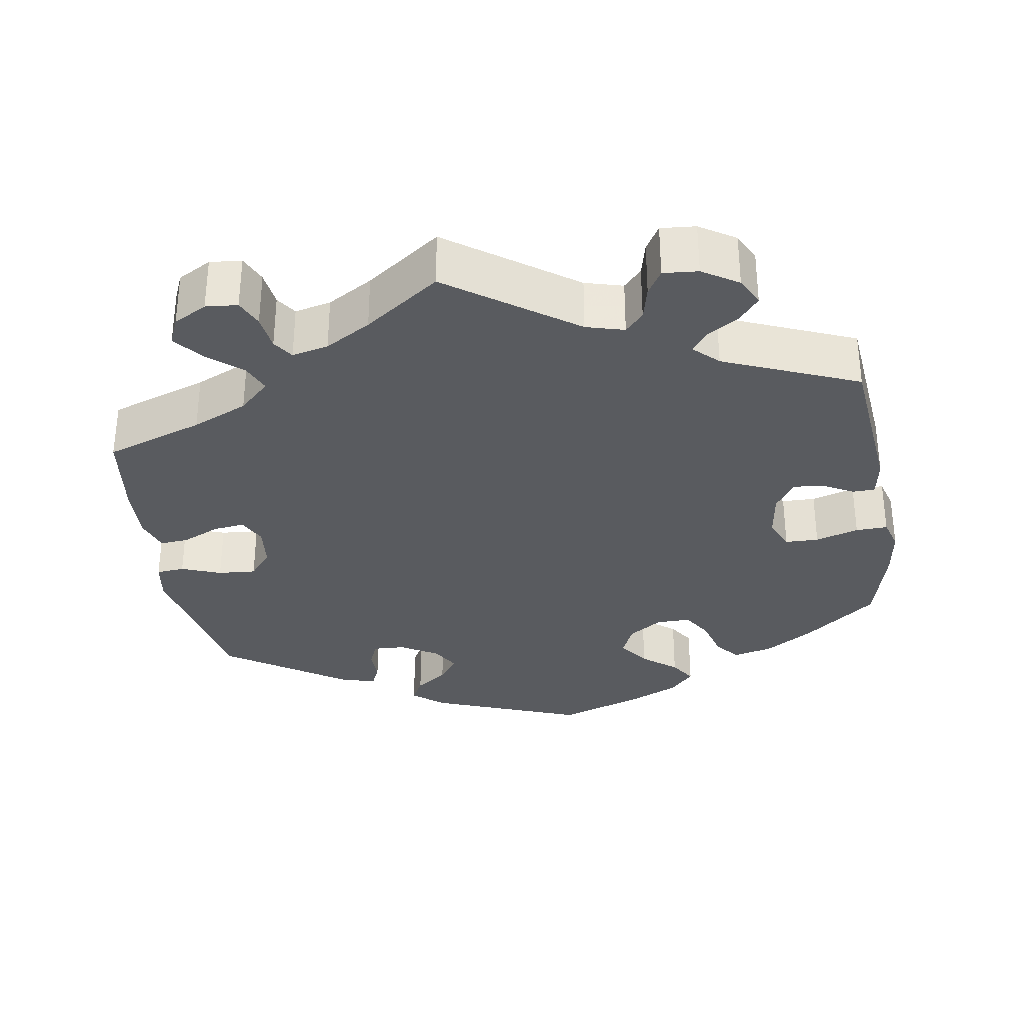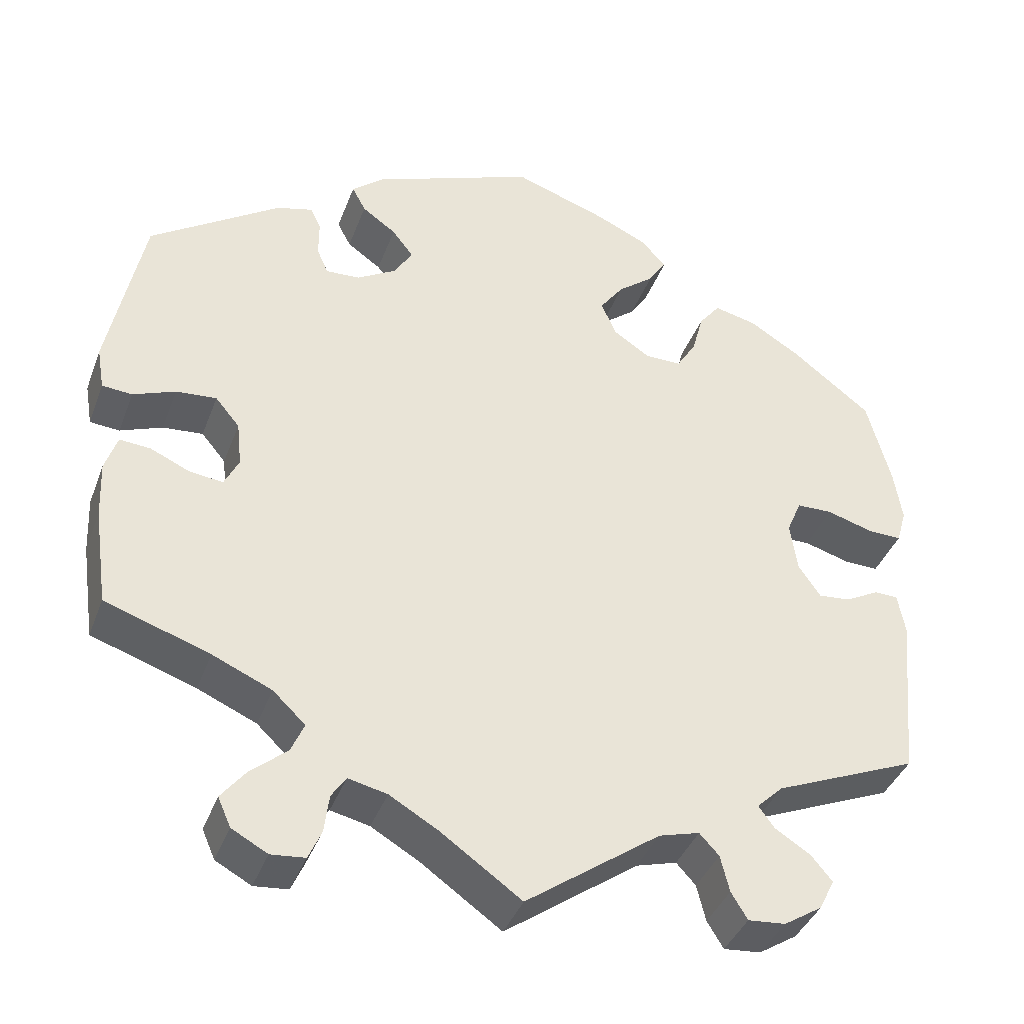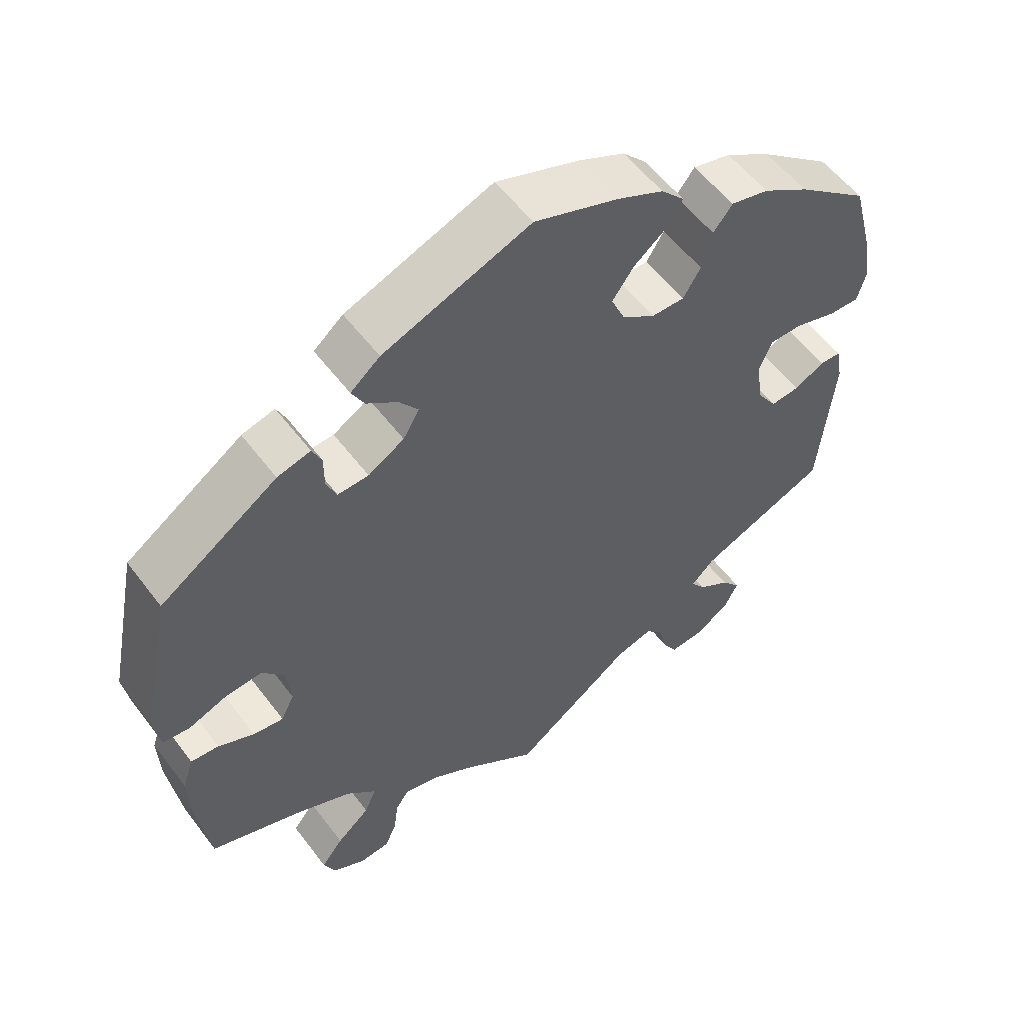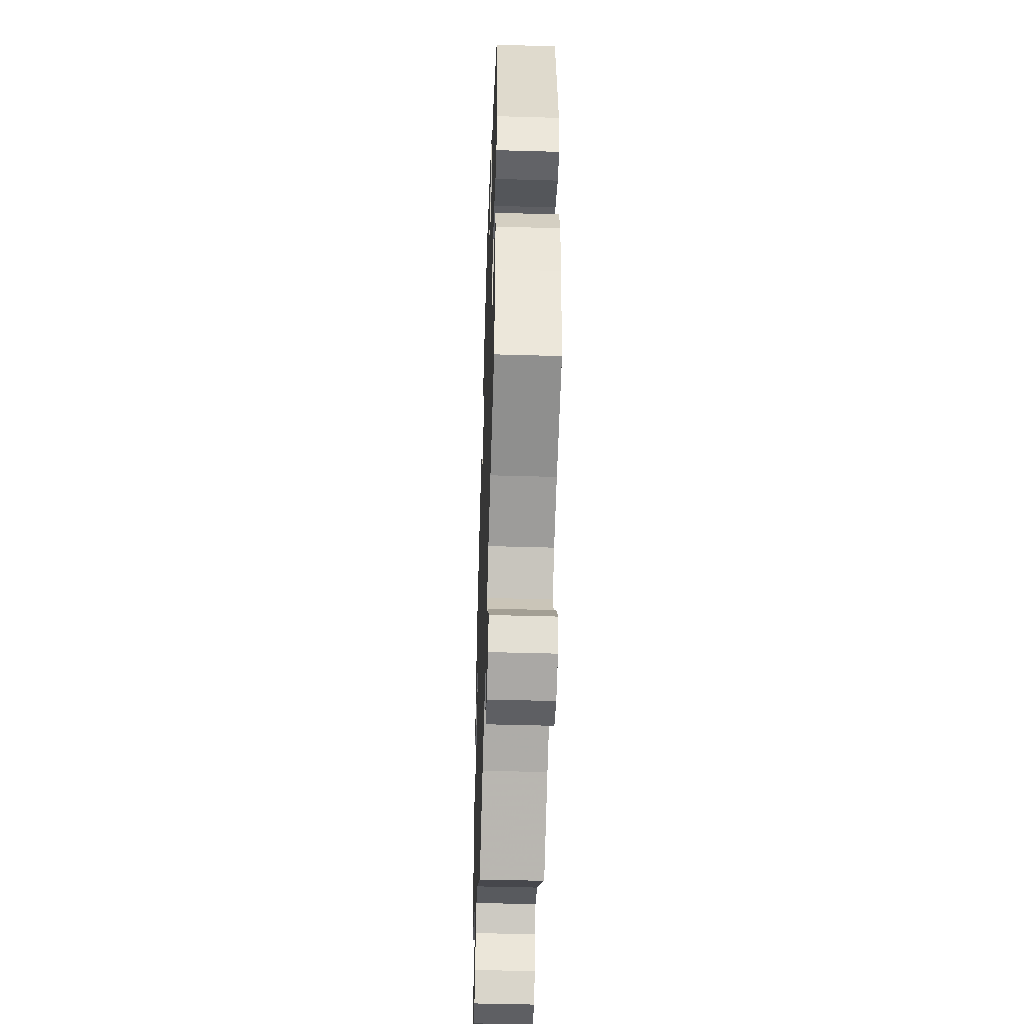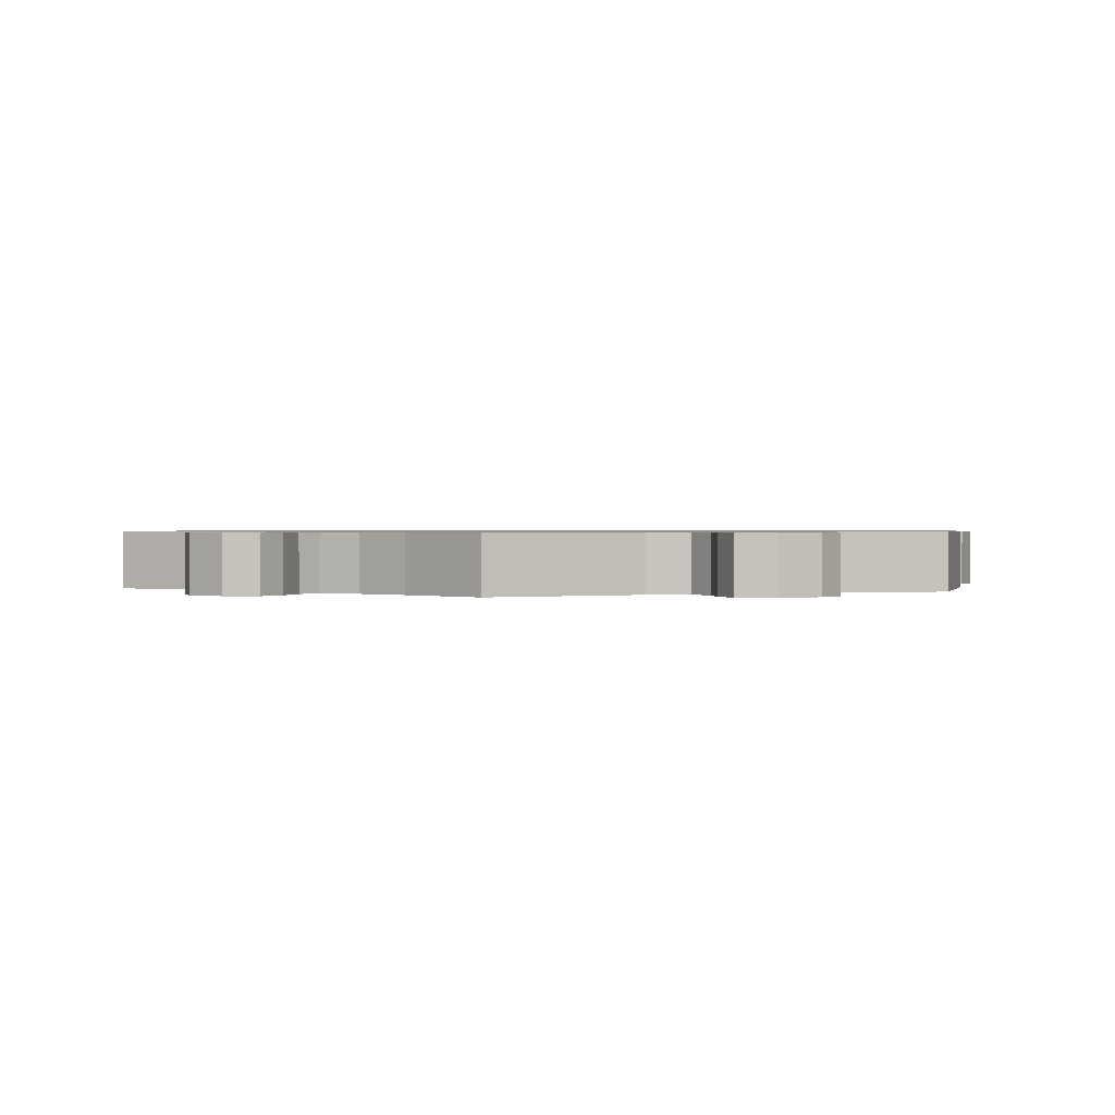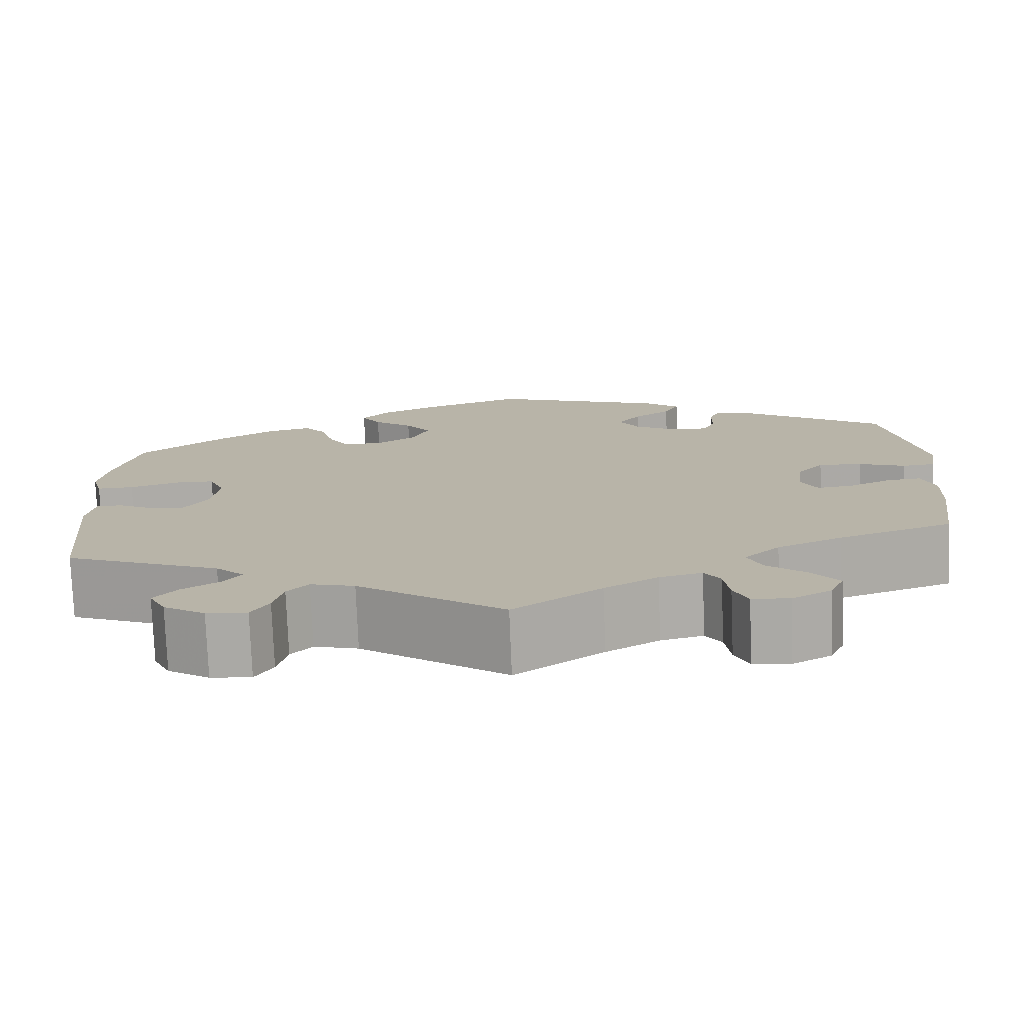
<metadata>
{"format":"obj","ext":"obj","renderer":"f3d","projection":"perspective","resolution":1024,"background":"white","views":[{"elev":-32.6,"azim":-170.7,"up":"+Y"},{"elev":-39.2,"azim":160.6,"up":"+Z"},{"elev":55.4,"azim":143.6,"up":"+Z"},{"elev":-46.4,"azim":88.1,"up":"+Z"},{"elev":0.8,"azim":-171.7,"up":"+Y"},{"elev":-76.6,"azim":2.3,"up":"+Z"}]}
</metadata>
<code>
v 0.372 0.07 -0.333
v 0.299 0.07 -0.365
v 0.259 0.07 -0.403
v 0.275 0.07 -0.44
v 0.32 0.07 -0.478
v 0.35 0.07 -0.516
v 0.334 0.07 -0.552
v 0.29 0.07 -0.576
v 0.248 0.07 -0.572
v 0.232 0.07 -0.536
v 0.226 0.07 -0.489
v 0.208 0.07 -0.462
v 0.16 0.07 -0.473
v 0.1 0.07 -0.508
v 0.001 0.07 -0.578
v -0.164 0.07 -0.46
v -0.214 0.07 -0.446
v -0.238 0.07 -0.472
v -0.249 0.07 -0.517
v -0.269 0.07 -0.55
v -0.315 0.07 -0.546
v -0.362 0.07 -0.516
v -0.381 0.07 -0.478
v -0.355 0.07 -0.447
v -0.312 0.07 -0.42
v -0.292 0.07 -0.393
v -0.324 0.07 -0.362
v -0.501 0.07 -0.288
v -0.521 0.07 -0.08
v -0.512 0.07 -0.03
v -0.483 0.07 -0.029
v -0.442 0.07 -0.051
v -0.402 0.07 -0.055
v -0.375 0.07 -0.015
v -0.366 0.07 0.046
v -0.384 0.07 0.089
v -0.428 0.07 0.09
v -0.485 0.07 0.073
v -0.527 0.07 0.072
v -0.539 0.07 0.114
v -0.529 0.07 0.179
v -0.5 0.07 0.289
v -0.402 0.07 0.365
v -0.339 0.07 0.404
v -0.287 0.07 0.416
v -0.261 0.07 0.383
v -0.247 0.07 0.331
v -0.223 0.07 0.292
v -0.178 0.07 0.292
v -0.133 0.07 0.322
v -0.114 0.07 0.365
v -0.143 0.07 0.405
v -0.188 0.07 0.441
v -0.21 0.07 0.475
v -0.178 0.07 0.509
v -0.115 0.07 0.538
v 0 0.07 0.578
v 0.201 0.07 0.501
v 0.241 0.07 0.468
v 0.224 0.07 0.436
v 0.182 0.07 0.406
v 0.156 0.07 0.372
v 0.178 0.07 0.335
v 0.227 0.07 0.306
v 0.269 0.07 0.304
v 0.283 0.07 0.336
v 0.283 0.07 0.381
v 0.296 0.07 0.409
v 0.341 0.07 0.397
v 0.501 0.07 0.29
v 0.544 0.07 0.077
v 0.535 0.07 0.024
v 0.498 0.07 0.021
v 0.446 0.07 0.041
v 0.396 0.07 0.045
v 0.366 0.07 0.009
v 0.36 0.07 -0.047
v 0.378 0.07 -0.083
v 0.419 0.07 -0.078
v 0.468 0.07 -0.056
v 0.506 0.07 -0.053
v 0.521 0.07 -0.098
v 0.518 0.07 -0.169
v 0.501 0.07 -0.289
v 0.372 0 -0.333
v 0.299 0 -0.365
v 0.259 0 -0.403
v 0.275 0 -0.44
v 0.32 0 -0.478
v 0.35 0 -0.516
v 0.334 0 -0.552
v 0.29 0 -0.576
v 0.248 0 -0.572
v 0.232 0 -0.536
v 0.226 0 -0.489
v 0.208 0 -0.462
v 0.16 0 -0.473
v 0.1 0 -0.508
v 0.001 0 -0.578
v -0.164 0 -0.46
v -0.214 0 -0.446
v -0.238 0 -0.472
v -0.249 0 -0.517
v -0.269 0 -0.55
v -0.315 0 -0.546
v -0.362 0 -0.516
v -0.381 0 -0.478
v -0.355 0 -0.447
v -0.312 0 -0.42
v -0.292 0 -0.393
v -0.324 0 -0.362
v -0.501 0 -0.288
v -0.521 0 -0.08
v -0.512 0 -0.03
v -0.483 0 -0.029
v -0.442 0 -0.051
v -0.402 0 -0.055
v -0.375 0 -0.015
v -0.366 0 0.046
v -0.384 0 0.089
v -0.428 0 0.09
v -0.485 0 0.073
v -0.527 0 0.072
v -0.539 0 0.114
v -0.529 0 0.179
v -0.5 0 0.289
v -0.402 0 0.365
v -0.339 0 0.404
v -0.287 0 0.416
v -0.261 0 0.383
v -0.247 0 0.331
v -0.223 0 0.292
v -0.178 0 0.292
v -0.133 0 0.322
v -0.114 0 0.365
v -0.143 0 0.405
v -0.188 0 0.441
v -0.21 0 0.475
v -0.178 0 0.509
v -0.115 0 0.538
v 0 0 0.578
v 0.201 0 0.501
v 0.241 0 0.468
v 0.224 0 0.436
v 0.182 0 0.406
v 0.156 0 0.372
v 0.178 0 0.335
v 0.227 0 0.306
v 0.269 0 0.304
v 0.283 0 0.336
v 0.283 0 0.381
v 0.296 0 0.409
v 0.341 0 0.397
v 0.501 0 0.29
v 0.544 0 0.077
v 0.535 0 0.024
v 0.498 0 0.021
v 0.446 0 0.041
v 0.396 0 0.045
v 0.366 0 0.009
v 0.36 0 -0.047
v 0.378 0 -0.083
v 0.419 0 -0.078
v 0.468 0 -0.056
v 0.506 0 -0.053
v 0.521 0 -0.098
v 0.518 0 -0.169
v 0.501 0 -0.289
f 83 84 1
f 82 83 1 2
f 79 80 81 82
f 78 79 82 2
f 77 78 2 3
f 76 77 3
f 71 72 73 74
f 71 74 75
f 70 71 75
f 69 70 75 76
f 66 67 68 69
f 65 66 69 76
f 58 59 60 61
f 58 61 62
f 57 58 62
f 56 57 62 63
f 52 53 54 55
f 51 52 55 56
f 44 45 46 47
f 44 47 48
f 43 44 48
f 42 43 48
f 41 42 48 49
f 37 38 39 40
f 36 37 40 41
f 29 30 31 32
f 27 28 29 32
f 26 27 32 33
f 22 23 24 25
f 22 25 26
f 21 22 26
f 18 19 20 21
f 17 18 21 26
f 16 17 26 33
f 14 15 16 33
f 8 9 10 11
f 8 11 12
f 7 8 12
f 4 5 6 7
f 4 7 12
f 3 4 12 13
f 64 65 76 3
f 63 64 3 13
f 51 56 63 13
f 50 51 13 14
f 49 50 14
f 36 41 49
f 35 36 49 14
f 34 35 14
f 14 33 34
f 85 168 167
f 86 85 167 166
f 166 165 164 163
f 86 166 163 162
f 87 86 162 161
f 87 161 160
f 158 157 156 155
f 159 158 155
f 159 155 154
f 160 159 154 153
f 153 152 151 150
f 160 153 150 149
f 145 144 143 142
f 146 145 142
f 146 142 141
f 147 146 141 140
f 139 138 137 136
f 140 139 136 135
f 131 130 129 128
f 132 131 128
f 132 128 127
f 132 127 126
f 133 132 126 125
f 124 123 122 121
f 125 124 121 120
f 116 115 114 113
f 116 113 112 111
f 117 116 111 110
f 109 108 107 106
f 110 109 106
f 110 106 105
f 105 104 103 102
f 110 105 102 101
f 117 110 101 100
f 117 100 99 98
f 95 94 93 92
f 96 95 92
f 96 92 91
f 91 90 89 88
f 96 91 88
f 97 96 88 87
f 87 160 149 148
f 97 87 148 147
f 97 147 140 135
f 98 97 135 134
f 98 134 133
f 133 125 120
f 98 133 120 119
f 98 119 118
f 118 117 98
f 1 85 86 2
f 2 86 87 3
f 3 87 88 4
f 4 88 89 5
f 5 89 90 6
f 6 90 91 7
f 7 91 92 8
f 8 92 93 9
f 9 93 94 10
f 10 94 95 11
f 11 95 96 12
f 12 96 97 13
f 13 97 98 14
f 14 98 99 15
f 15 99 100 16
f 16 100 101 17
f 17 101 102 18
f 18 102 103 19
f 19 103 104 20
f 20 104 105 21
f 21 105 106 22
f 22 106 107 23
f 23 107 108 24
f 24 108 109 25
f 25 109 110 26
f 26 110 111 27
f 27 111 112 28
f 28 112 113 29
f 29 113 114 30
f 30 114 115 31
f 31 115 116 32
f 32 116 117 33
f 33 117 118 34
f 34 118 119 35
f 35 119 120 36
f 36 120 121 37
f 37 121 122 38
f 38 122 123 39
f 39 123 124 40
f 40 124 125 41
f 41 125 126 42
f 42 126 127 43
f 43 127 128 44
f 44 128 129 45
f 45 129 130 46
f 46 130 131 47
f 47 131 132 48
f 48 132 133 49
f 49 133 134 50
f 50 134 135 51
f 51 135 136 52
f 52 136 137 53
f 53 137 138 54
f 54 138 139 55
f 55 139 140 56
f 56 140 141 57
f 57 141 142 58
f 58 142 143 59
f 59 143 144 60
f 60 144 145 61
f 61 145 146 62
f 62 146 147 63
f 63 147 148 64
f 64 148 149 65
f 65 149 150 66
f 66 150 151 67
f 67 151 152 68
f 68 152 153 69
f 69 153 154 70
f 70 154 155 71
f 71 155 156 72
f 72 156 157 73
f 73 157 158 74
f 74 158 159 75
f 75 159 160 76
f 76 160 161 77
f 77 161 162 78
f 78 162 163 79
f 79 163 164 80
f 80 164 165 81
f 81 165 166 82
f 82 166 167 83
f 83 167 168 84
f 84 168 85 1

</code>
